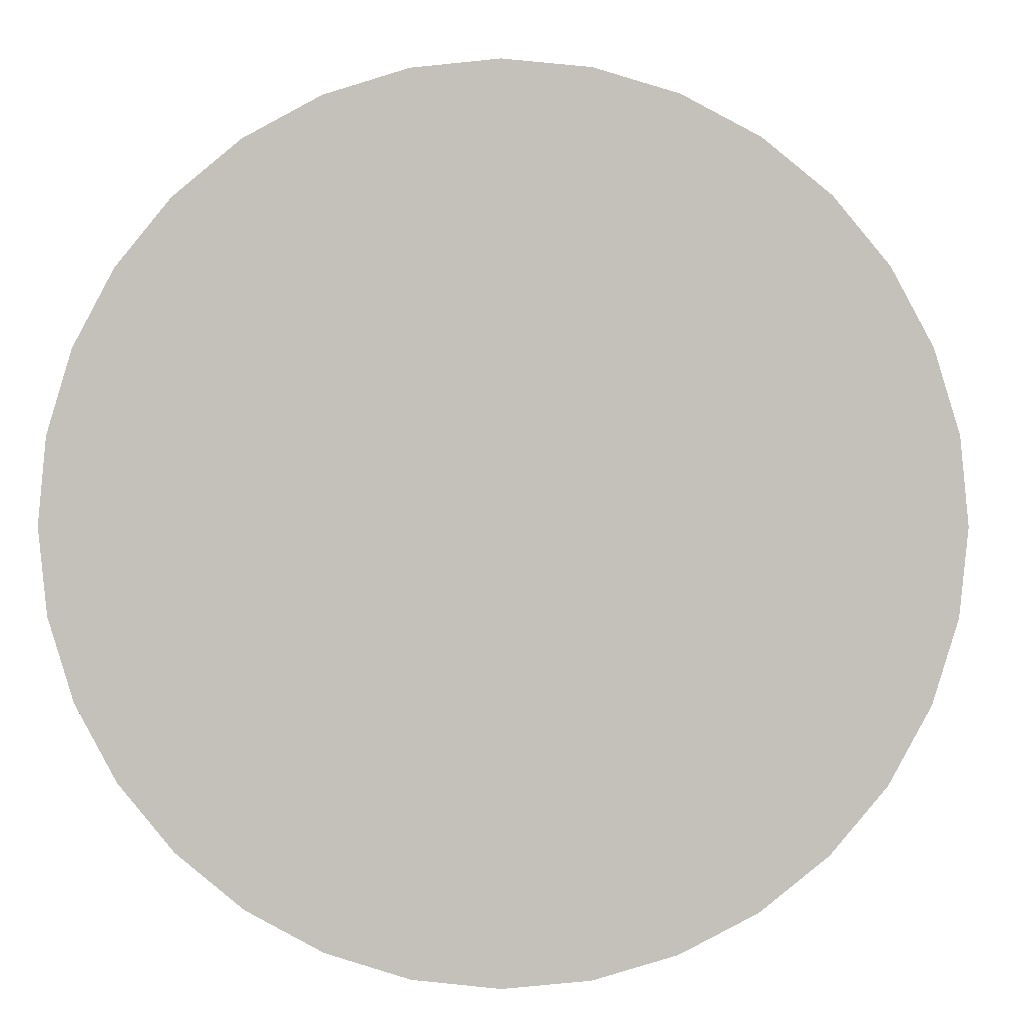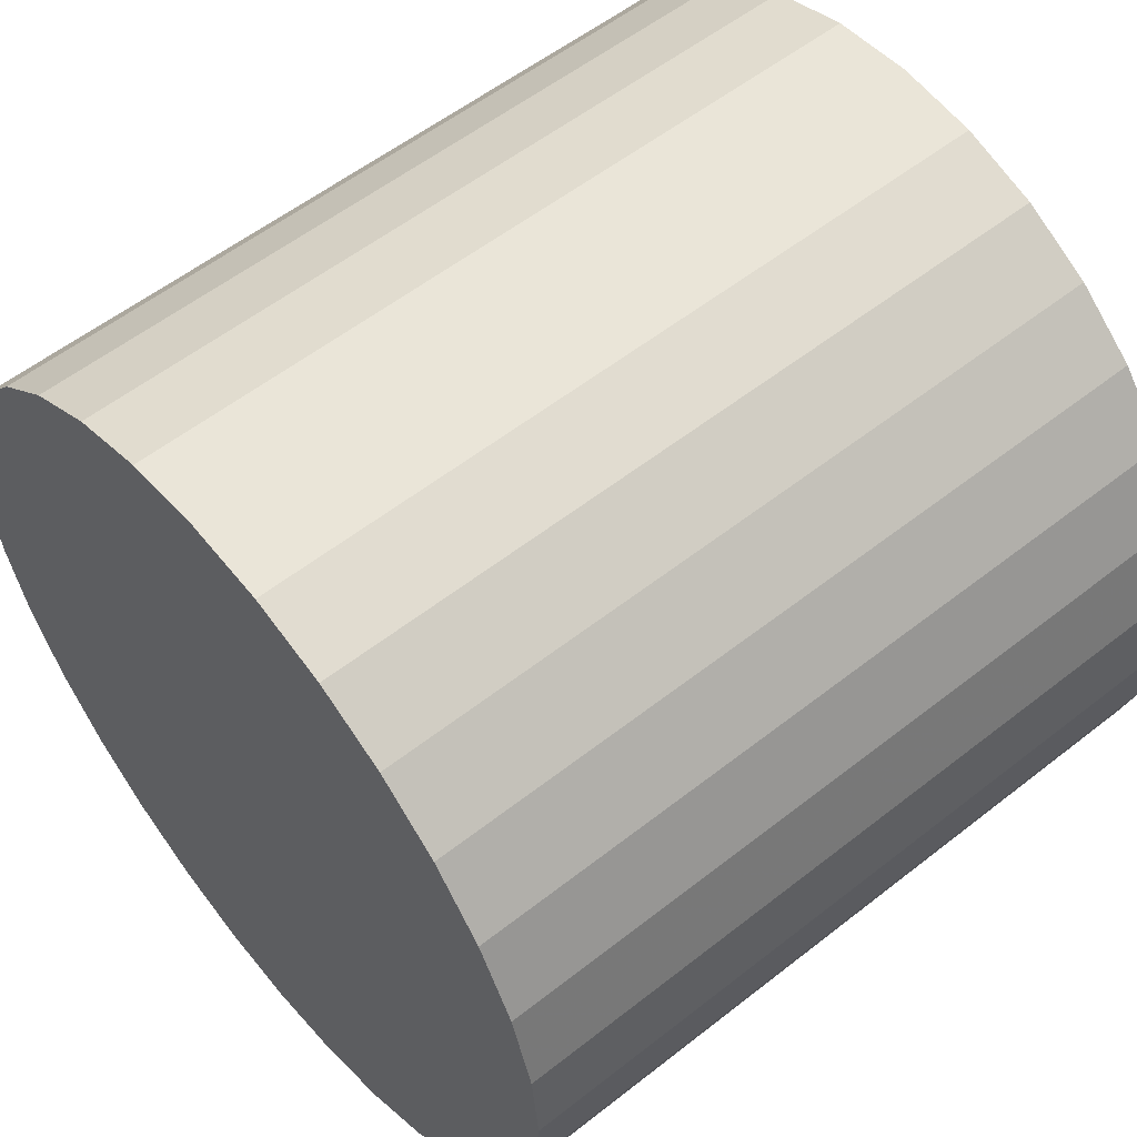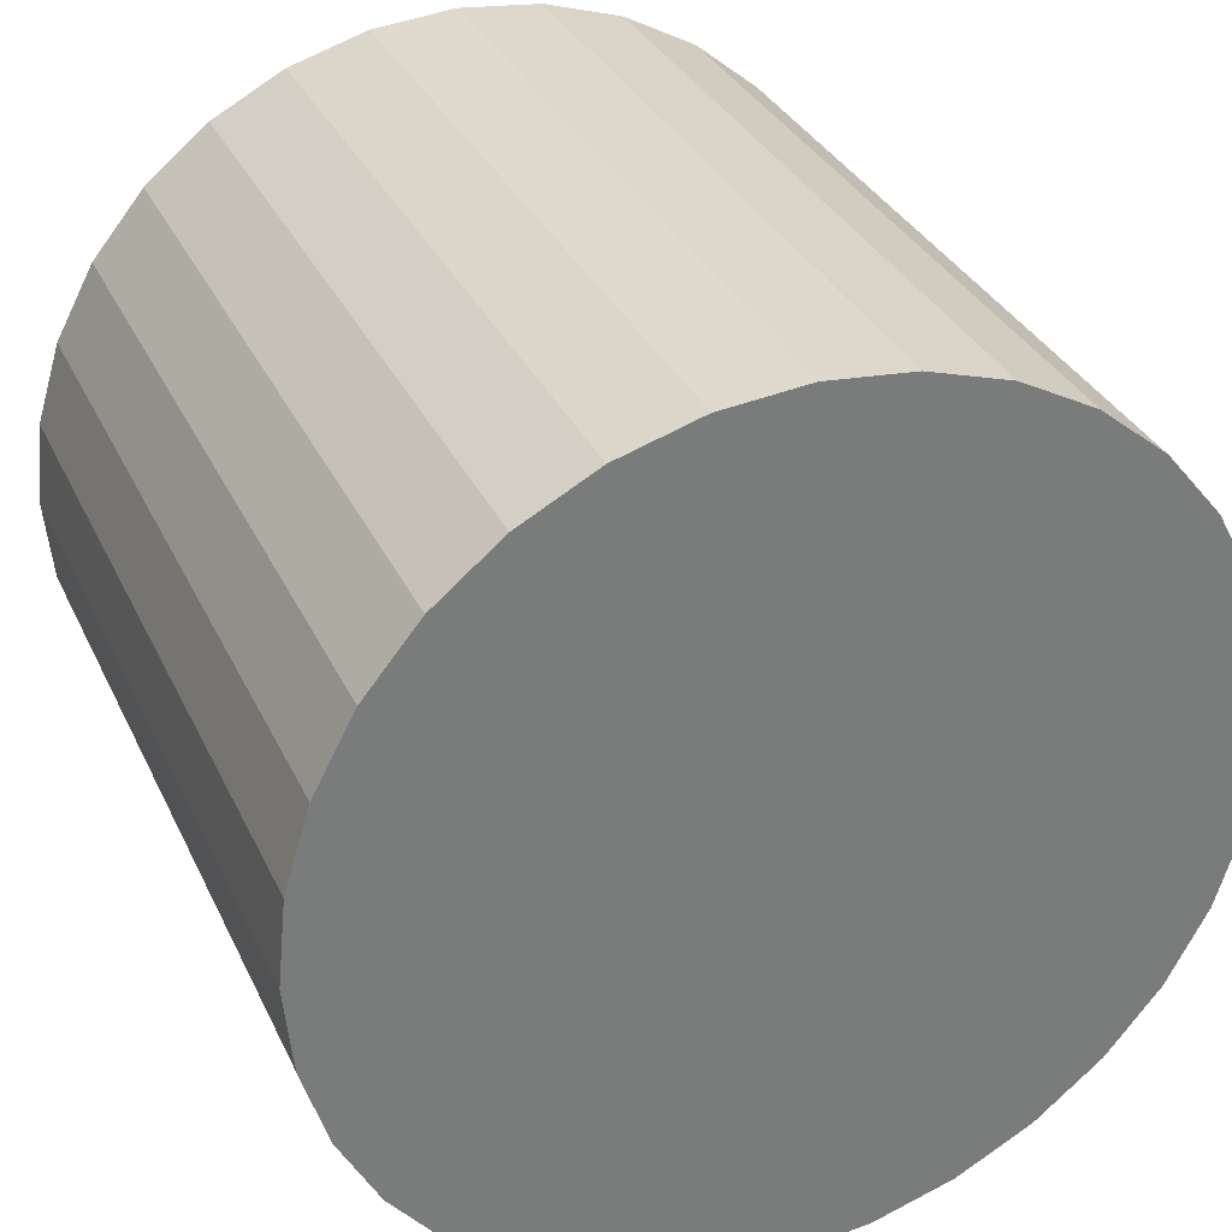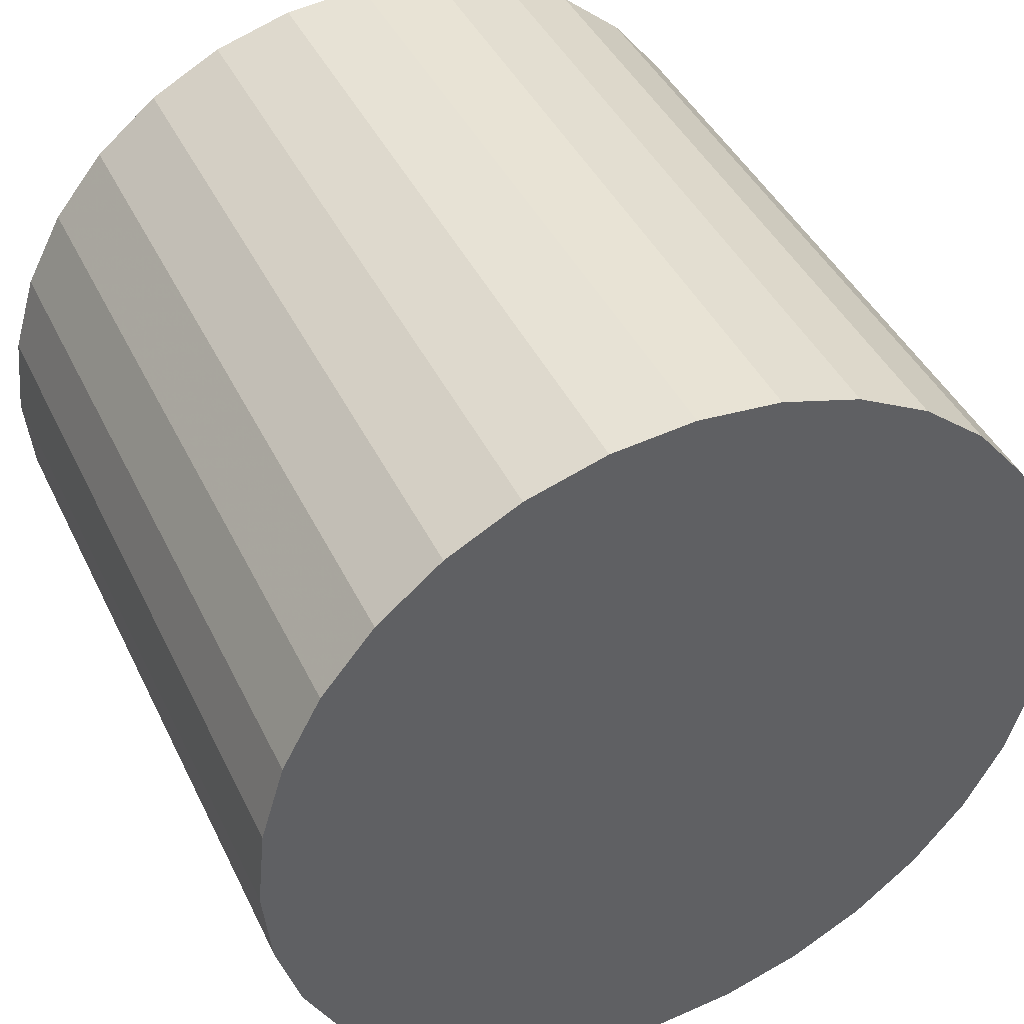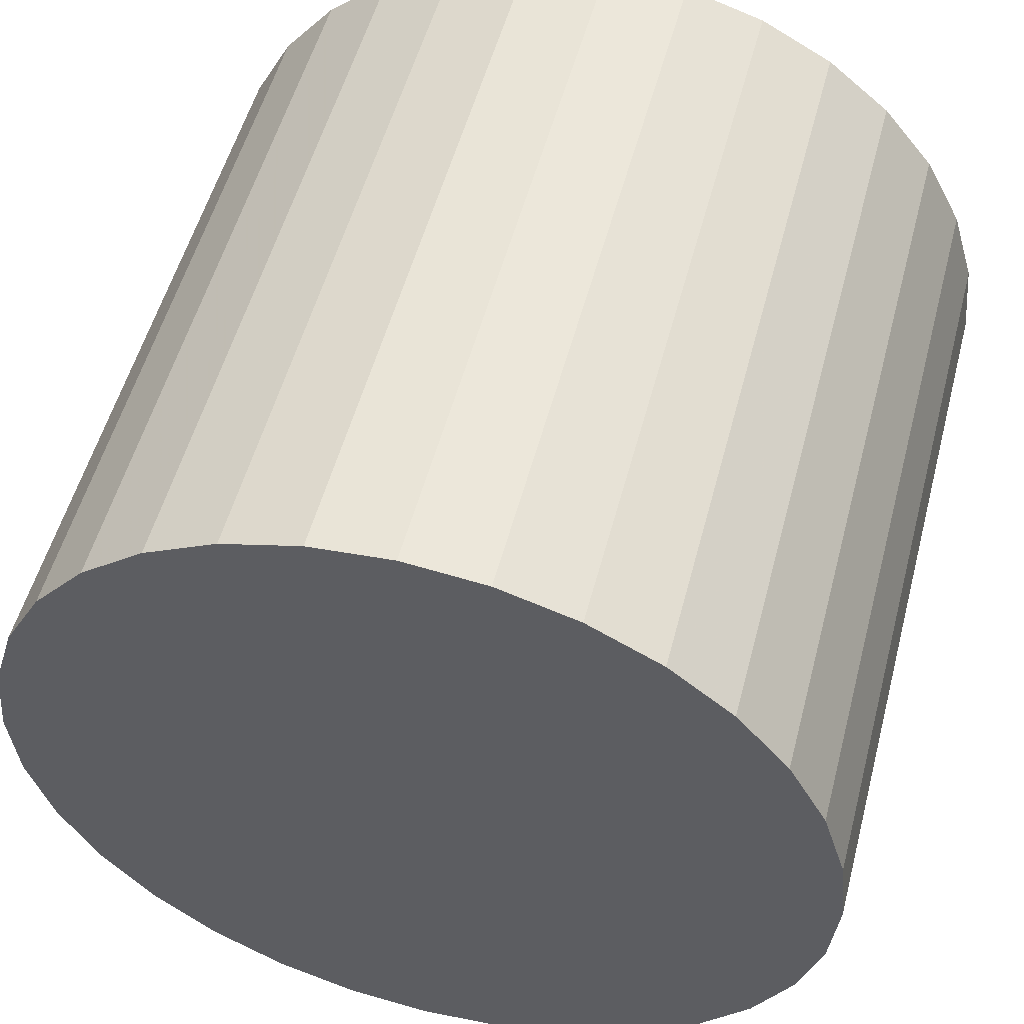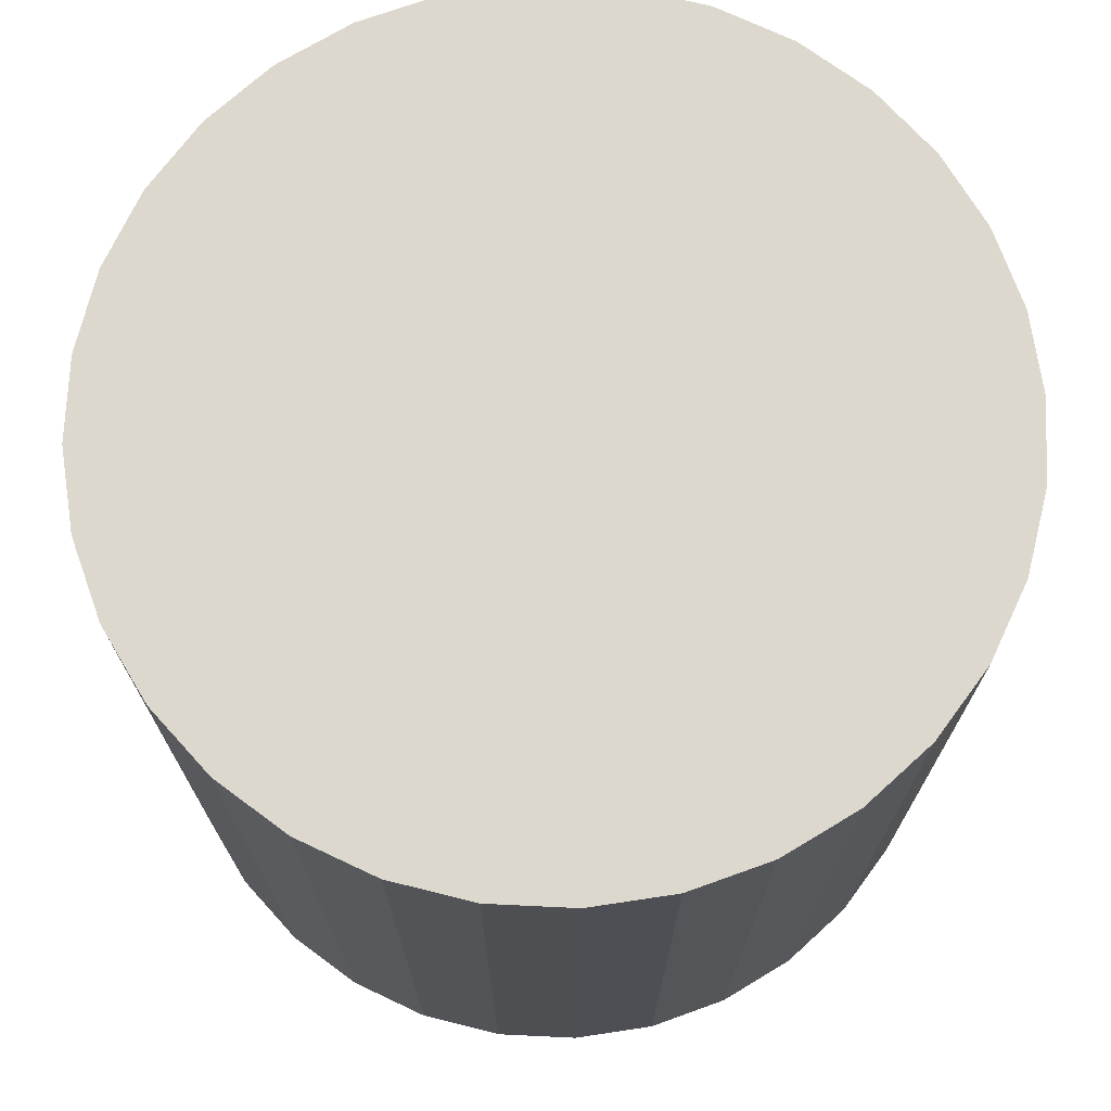
<metadata>
{"format":"obj","ext":"obj","renderer":"f3d","projection":"perspective","resolution":1024,"background":"white","views":[{"elev":2.0,"azim":1.5,"up":"+Y"},{"elev":56.2,"azim":50.5,"up":"+Y"},{"elev":32.6,"azim":-22.1,"up":"+Y"},{"elev":42.5,"azim":155.7,"up":"+Y"},{"elev":53.1,"azim":-165.3,"up":"+Y"},{"elev":72.3,"azim":87.1,"up":"+Z"}]}
</metadata>
<code>
v 0 0 -0.02643
v 0.02934 0 -0.02643
v 0.02934 0 0.02643
v 0 0 0.02643
v 0.02877 0.005723 -0.02643
v 0.02877 0.005723 0.02643
v 0.0271 0.01123 -0.02643
v 0.0271 0.01123 0.02643
v 0.02439 0.0163 -0.02643
v 0.02439 0.0163 0.02643
v 0.02074 0.02074 -0.02643
v 0.02074 0.02074 0.02643
v 0.0163 0.02439 -0.02643
v 0.0163 0.02439 0.02643
v 0.01123 0.0271 -0.02643
v 0.01123 0.0271 0.02643
v 0.005723 0.02877 -0.02643
v 0.005723 0.02877 0.02643
v 0 0.02934 -0.02643
v 0 0.02934 0.02643
v -0.005723 0.02877 -0.02643
v -0.005723 0.02877 0.02643
v -0.01123 0.0271 -0.02643
v -0.01123 0.0271 0.02643
v -0.0163 0.02439 -0.02643
v -0.0163 0.02439 0.02643
v -0.02074 0.02074 -0.02643
v -0.02074 0.02074 0.02643
v -0.02439 0.0163 -0.02643
v -0.02439 0.0163 0.02643
v -0.0271 0.01123 -0.02643
v -0.0271 0.01123 0.02643
v -0.02877 0.005723 -0.02643
v -0.02877 0.005723 0.02643
v -0.02934 0 -0.02643
v -0.02934 0 0.02643
v -0.02877 -0.005723 -0.02643
v -0.02877 -0.005723 0.02643
v -0.0271 -0.01123 -0.02643
v -0.0271 -0.01123 0.02643
v -0.02439 -0.0163 -0.02643
v -0.02439 -0.0163 0.02643
v -0.02074 -0.02074 -0.02643
v -0.02074 -0.02074 0.02643
v -0.0163 -0.02439 -0.02643
v -0.0163 -0.02439 0.02643
v -0.01123 -0.0271 -0.02643
v -0.01123 -0.0271 0.02643
v -0.005723 -0.02877 -0.02643
v -0.005723 -0.02877 0.02643
v -0 -0.02934 -0.02643
v -0 -0.02934 0.02643
v 0.005723 -0.02877 -0.02643
v 0.005723 -0.02877 0.02643
v 0.01123 -0.0271 -0.02643
v 0.01123 -0.0271 0.02643
v 0.0163 -0.02439 -0.02643
v 0.0163 -0.02439 0.02643
v 0.02074 -0.02074 -0.02643
v 0.02074 -0.02074 0.02643
v 0.02439 -0.0163 -0.02643
v 0.02439 -0.0163 0.02643
v 0.0271 -0.01123 -0.02643
v 0.0271 -0.01123 0.02643
v 0.02877 -0.005723 -0.02643
v 0.02877 -0.005723 0.02643
f 2 1 5
f 2 5 3
f 3 5 6
f 3 6 4
f 5 1 7
f 5 7 6
f 6 7 8
f 6 8 4
f 7 1 9
f 7 9 8
f 8 9 10
f 8 10 4
f 9 1 11
f 9 11 10
f 10 11 12
f 10 12 4
f 11 1 13
f 11 13 12
f 12 13 14
f 12 14 4
f 13 1 15
f 13 15 14
f 14 15 16
f 14 16 4
f 15 1 17
f 15 17 16
f 16 17 18
f 16 18 4
f 17 1 19
f 17 19 18
f 18 19 20
f 18 20 4
f 19 1 21
f 19 21 20
f 20 21 22
f 20 22 4
f 21 1 23
f 21 23 22
f 22 23 24
f 22 24 4
f 23 1 25
f 23 25 24
f 24 25 26
f 24 26 4
f 25 1 27
f 25 27 26
f 26 27 28
f 26 28 4
f 27 1 29
f 27 29 28
f 28 29 30
f 28 30 4
f 29 1 31
f 29 31 30
f 30 31 32
f 30 32 4
f 31 1 33
f 31 33 32
f 32 33 34
f 32 34 4
f 33 1 35
f 33 35 34
f 34 35 36
f 34 36 4
f 35 1 37
f 35 37 36
f 36 37 38
f 36 38 4
f 37 1 39
f 37 39 38
f 38 39 40
f 38 40 4
f 39 1 41
f 39 41 40
f 40 41 42
f 40 42 4
f 41 1 43
f 41 43 42
f 42 43 44
f 42 44 4
f 43 1 45
f 43 45 44
f 44 45 46
f 44 46 4
f 45 1 47
f 45 47 46
f 46 47 48
f 46 48 4
f 47 1 49
f 47 49 48
f 48 49 50
f 48 50 4
f 49 1 51
f 49 51 50
f 50 51 52
f 50 52 4
f 51 1 53
f 51 53 52
f 52 53 54
f 52 54 4
f 53 1 55
f 53 55 54
f 54 55 56
f 54 56 4
f 55 1 57
f 55 57 56
f 56 57 58
f 56 58 4
f 57 1 59
f 57 59 58
f 58 59 60
f 58 60 4
f 59 1 61
f 59 61 60
f 60 61 62
f 60 62 4
f 61 1 63
f 61 63 62
f 62 63 64
f 62 64 4
f 63 1 65
f 63 65 64
f 64 65 66
f 64 66 4
f 65 1 2
f 65 2 66
f 66 2 3
f 66 3 4

</code>
